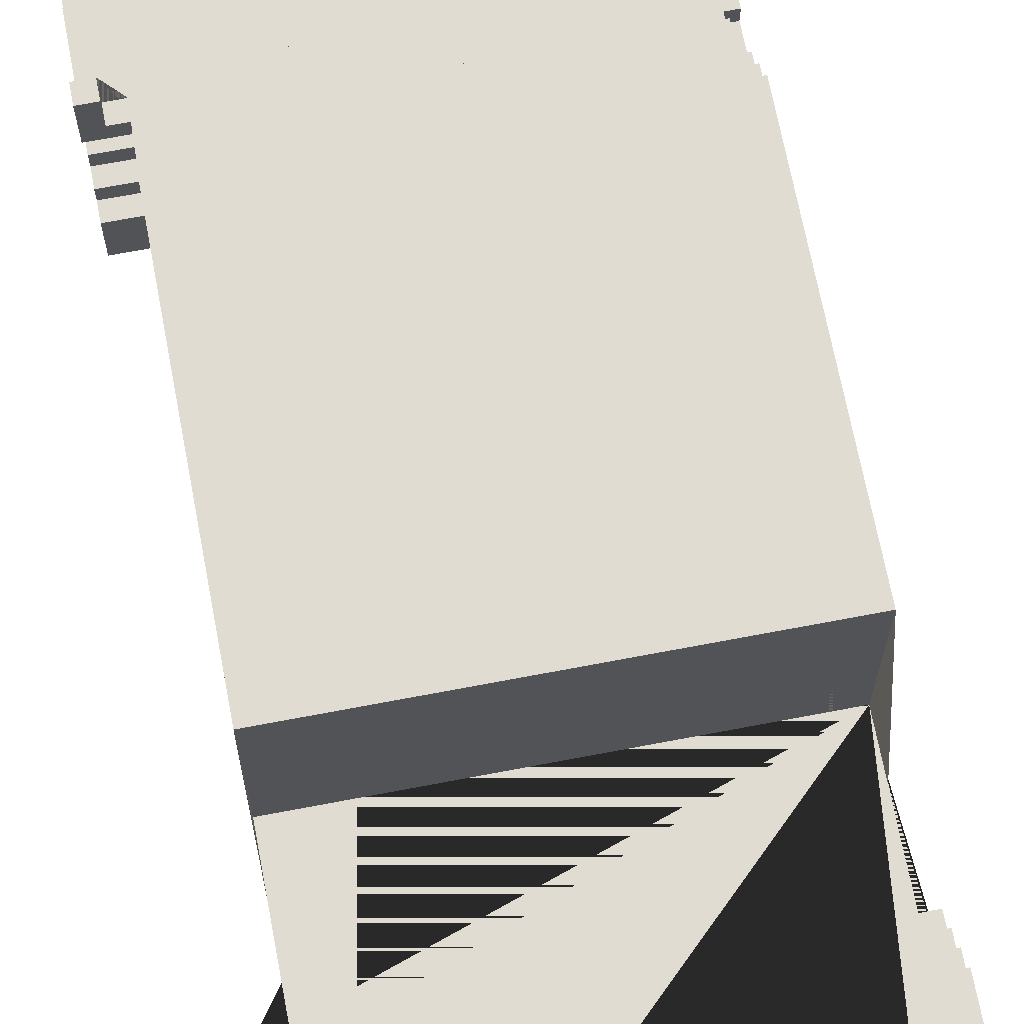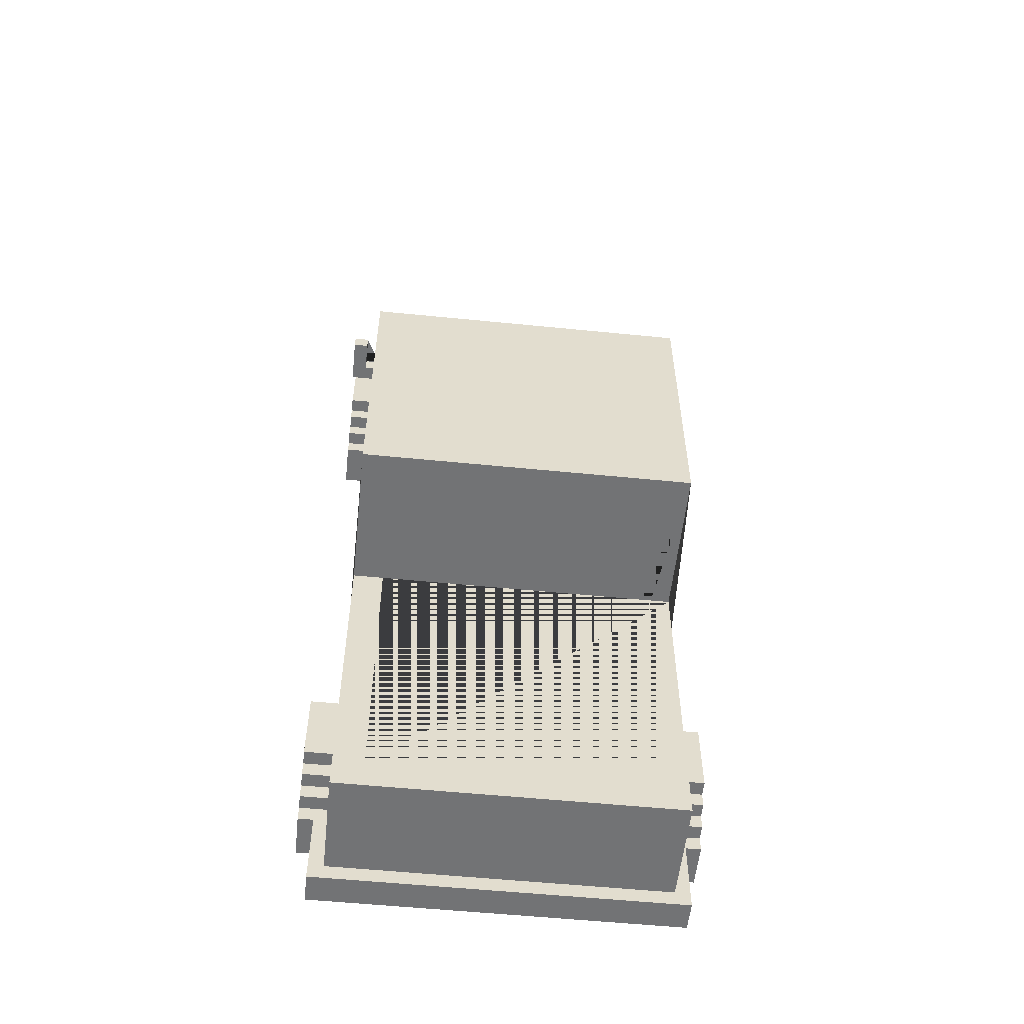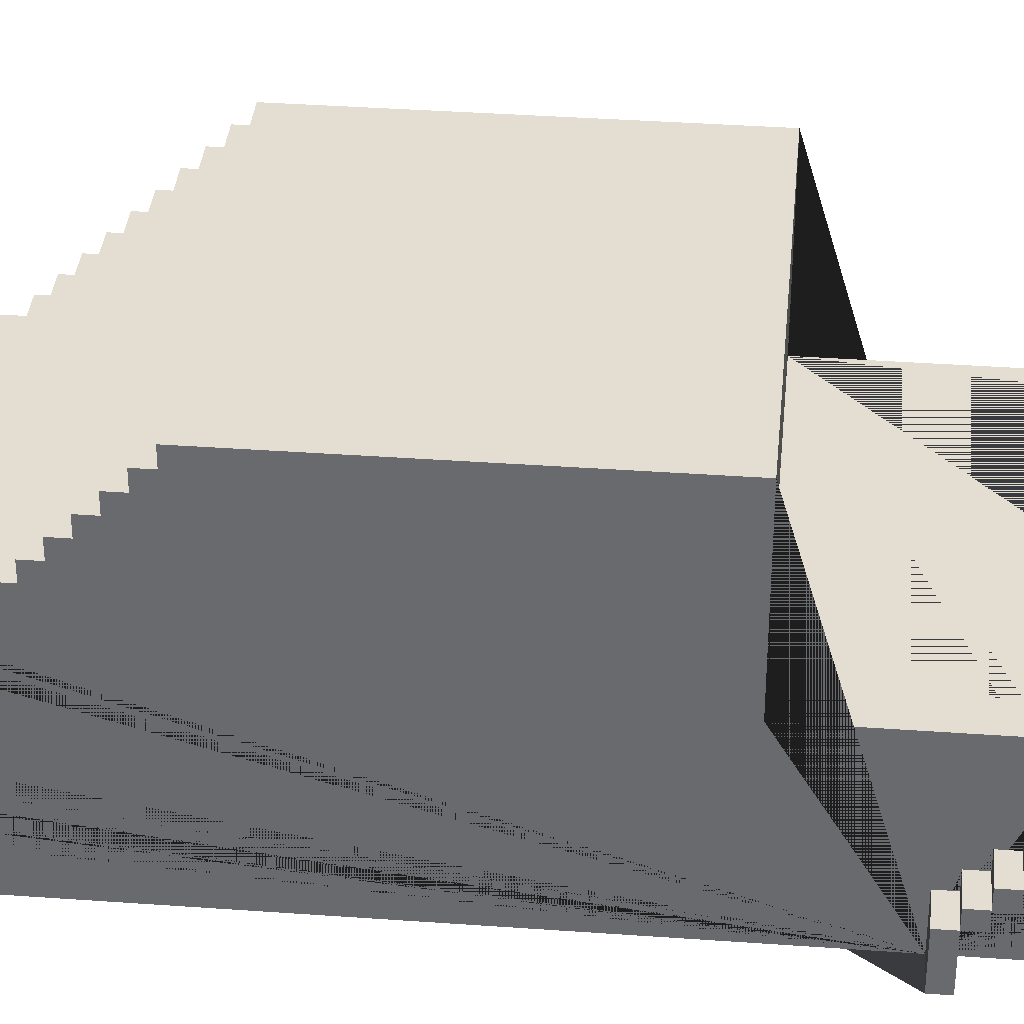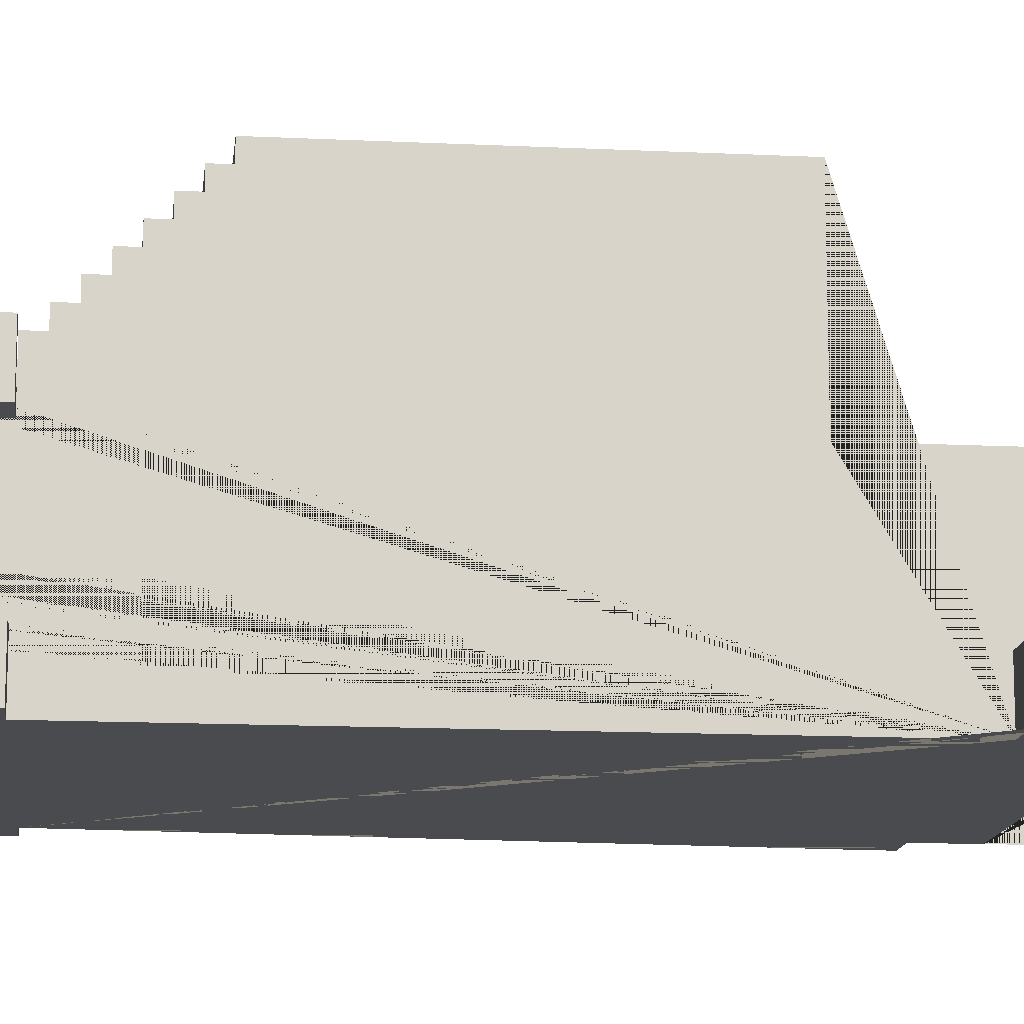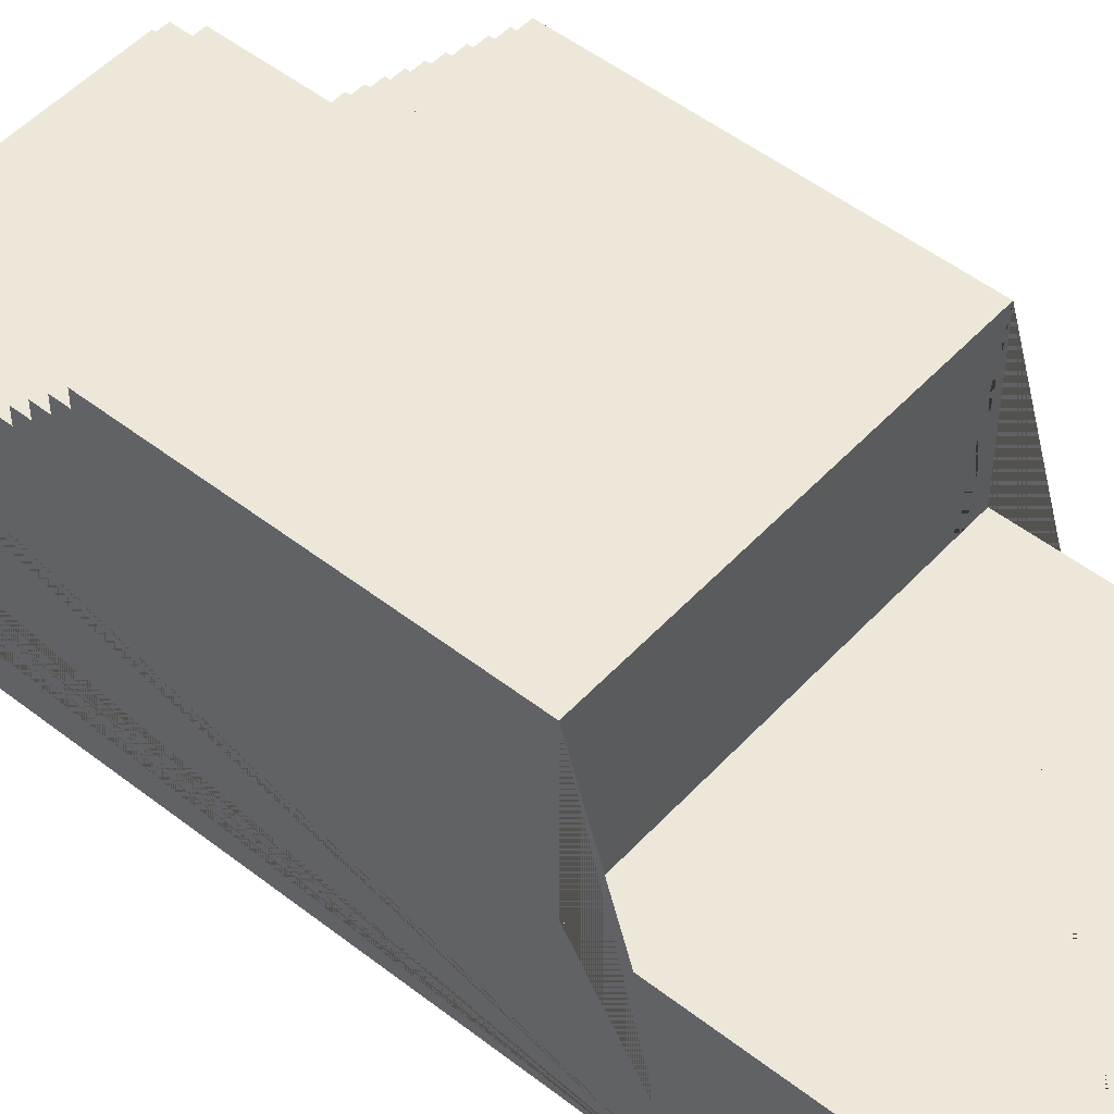
<metadata>
{"format":"obj","ext":"obj","renderer":"f3d","projection":"perspective","resolution":1024,"background":"white","views":[{"elev":69.0,"azim":169.2,"up":"+Y"},{"elev":-55.8,"azim":174.0,"up":"+Z"},{"elev":36.2,"azim":95.4,"up":"+Y"},{"elev":-13.8,"azim":83.8,"up":"+Y"},{"elev":50.1,"azim":130.6,"up":"+Y"}]}
</metadata>
<code>
o Truck_2_Truck_2.001
v 1.175 0.5326 3.047
v 1.175 0.3326 3.047
v 1.075 0.3326 2.947
v 1.075 0.2326 2.947
v -1.125 0.8326 2.847
v 1.075 0.8326 2.847
v 1.075 0.2326 2.747
v -1.125 0.3326 2.747
v 1.075 1.133 2.747
v 1.275 0.6326 2.647
v 1.275 0.5326 2.647
v 1.075 0.6326 2.647
v -1.125 0.5326 2.647
v -1.325 0.6326 2.647
v 1.075 0.6326 2.547
v 1.075 0.7326 2.547
v -1.125 0.6326 2.547
v -1.125 1.133 2.547
v 1.075 1.133 2.547
v 1.275 0.8326 2.447
v 1.075 0.8326 2.447
v -1.125 0.7326 2.447
v -1.125 0.2326 2.047
v 1.075 0.6326 1.947
v 1.075 0.7326 1.947
v -1.125 0.6326 1.947
v 1.075 0.6326 1.847
v -1.325 0.6326 1.847
v 1.075 1.333 1.847
v 1.075 1.233 1.847
v 1.275 0.5326 1.747
v 1.075 0.2326 1.747
v 1.275 0.2326 1.747
v 1.075 1.233 1.747
v 1.275 1.233 1.747
v -1.125 1.433 1.747
v 1.075 1.433 1.647
v -1.125 1.533 1.647
v 1.075 1.533 1.547
v 1.075 1.733 1.447
v 1.075 1.633 1.447
v -1.125 1.833 1.247
v 1.075 1.933 1.147
v -1.125 2.033 1.147
v -1.125 2.133 1.047
v 1.075 2.233 0.9469
v -1.125 2.233 0.9469
v 1.075 0.2326 -1.653
v -1.325 0.2326 -1.653
v -1.325 0.5326 -1.653
v 1.075 0.5326 -1.753
v -1.125 0.6326 -1.753
v -1.125 0.5326 -1.753
v 1.075 0.7326 -1.853
v 0.8754 0.7326 -1.853
v 0.6754 0.7326 -1.853
v -1.125 0.7326 -1.853
v -1.125 0.6326 -1.853
v 0.6754 0.7326 -1.953
v 0.6754 0.8326 -1.953
v -1.325 0.7326 -1.953
v -1.125 0.7326 -1.953
v -1.325 0.8326 -1.953
v 1.075 0.5326 -2.353
v -1.125 0.2326 -2.353
v 1.275 0.6326 -2.453
v -0.9246 0.6326 -2.453
v -0.9246 1.233 -2.953
v 1.275 0.2326 2.647
v 1.075 0.2326 2.647
v -1.125 0.5326 2.547
v -1.325 0.6326 2.547
v 1.075 0.6326 2.447
v 1.075 0.7326 2.447
v -1.125 0.6326 2.447
v -1.325 0.6326 2.447
v 1.075 0.5326 2.347
v 1.275 0.7326 1.947
v 1.075 0.8326 1.947
v -1.325 0.7326 1.947
v 1.275 0.7326 1.847
v -1.125 0.6326 1.847
v -1.125 0.7326 1.847
v -1.325 0.7326 1.847
v 1.075 0.5326 1.747
v -1.125 0.5326 1.747
v -1.325 0.5326 1.747
v -1.125 0.6326 1.747
v 1.075 0.5326 1.647
v -1.325 0.5326 1.647
v 1.075 1.333 1.647
v 1.175 1.533 1.647
v 1.075 2.233 -1.053
v -1.125 2.233 -1.053
v 1.275 0.5326 -1.853
v 1.075 0.6326 -1.853
v -0.8246 0.6326 -1.953
v 1.075 0.5326 -2.053
v 0.8754 0.8326 -2.453
v 0.6754 0.8326 -2.453
v -0.7246 0.7326 -2.453
v -0.7246 0.8326 -2.453
v 1.275 0.6326 -2.553
v 1.275 0.7326 -2.553
v 1.075 0.7326 -2.553
v 0.6754 0.6326 -2.553
v -0.9246 0.7326 -2.553
v -1.125 0.7326 -2.553
v -1.325 0.7326 -2.553
v 1.275 0.5326 -2.653
v 1.075 0.5326 -2.653
v 1.275 0.6326 -2.653
v -1.125 0.5326 -2.653
v -1.325 0.5326 -2.653
v 1.075 0.3326 -2.753
v -1.125 0.2326 -2.753
v -1.325 0.2326 -2.753
v 1.275 0.5326 -2.753
v -1.125 0.2326 -3.153
v 1.075 1.233 -3.153
v 1.175 0.3326 -3.253
v -1.225 0.3326 -3.253
v -1.225 0.5326 -3.253
v 1.275 0.5326 2.747
v 1.275 0.5326 2.547
v 1.275 0.6326 2.447
v 1.275 0.7326 2.547
v 1.275 0.6326 1.847
v 1.275 0.6326 1.947
v 1.275 0.6326 1.747
v 1.275 1.233 1.647
v 1.275 1.533 1.747
v 1.275 0.6326 -1.953
v 1.275 0.7326 -2.453
v 1.275 0.8326 -1.953
v 1.275 0.5326 -2.553
v 1.275 0.2326 -2.753
v 1.275 0.2326 -2.653
v 1.075 0.8326 2.947
v 1.075 0.5326 2.947
v 1.075 0.3326 2.747
v 1.075 0.5326 2.547
v 1.075 0.2326 2.047
v 1.075 0.5326 1.847
v 1.075 0.6326 1.747
v 1.075 1.533 1.647
v 1.075 1.733 1.347
v 1.075 1.833 1.347
v 1.075 1.933 1.247
v 1.075 2.133 1.047
v 1.075 2.133 0.9469
v 1.075 0.5326 -1.853
v 1.075 0.6326 -1.953
v 1.075 0.8326 -1.953
v 1.075 0.2326 -2.053
v 1.075 0.2326 -2.353
v 1.075 0.6326 -2.653
v 1.075 0.2326 -2.753
v 1.075 0.3326 -3.153
v 1.075 0.5326 -3.153
v -0.9246 1.233 -1.053
v -0.9246 0.6326 -1.953
v -0.9246 0.6326 -2.953
v 1.175 1.333 1.647
v 0.8754 1.233 -1.053
v 0.8754 0.6326 -1.853
v 0.8754 0.6326 -2.553
v 0.8754 1.233 -2.953
v -0.8246 0.6326 -2.453
v -1.125 0.5326 2.947
v -1.125 0.8326 2.947
v -1.125 0.2326 2.947
v -1.125 0.2326 2.747
v -1.125 1.133 2.747
v -1.125 0.6326 2.647
v -1.125 0.2326 2.647
v -1.125 1.233 2.547
v -1.125 0.8326 2.447
v -1.125 0.5326 2.347
v -1.125 0.5326 2.047
v -1.125 0.7326 1.947
v -1.125 0.8326 1.947
v -1.125 1.233 1.847
v -1.125 1.333 1.847
v -1.125 0.5326 1.647
v -1.125 0.2326 1.647
v -1.125 1.533 1.547
v -1.125 1.633 1.547
v -1.125 1.833 1.347
v -1.125 1.933 1.147
v -1.125 2.033 1.047
v -1.125 1.233 -1.053
v -1.125 0.2326 -1.653
v -1.125 0.2326 -1.753
v -1.125 0.5326 -1.853
v -1.125 0.6326 -1.953
v -1.125 0.8326 -1.953
v -1.125 0.2326 -2.053
v -1.125 0.5326 -2.053
v -1.125 0.5326 -2.353
v -1.125 0.5326 -2.553
v -1.125 0.6326 -2.553
v -1.125 0.2326 -2.653
v -1.125 0.6326 -2.653
v -1.125 0.5326 -3.153
v -1.125 1.233 -3.153
v -1.225 0.5326 3.047
v -1.225 0.3326 -2.753
v -1.225 0.5326 -2.753
v -1.325 0.2326 2.747
v -1.325 0.5326 2.747
v -1.325 0.7326 2.447
v -1.325 0.8326 2.447
v -1.325 0.2326 1.647
v -1.325 0.6326 -1.753
v -1.325 0.6326 -2.553
v -1.325 0.5326 -2.553
v -1.325 0.2326 -2.653
v 1.275 0.2326 2.747
v 1.275 0.2326 1.647
v 1.075 0.2326 1.647
v 1.275 0.2326 -1.753
v 1.275 0.2326 -1.653
v 1.075 0.2326 -1.753
v 1.075 0.2326 -2.653
v 1.075 0.2326 -3.153
v 1.075 0.2326 2.347
v -1.125 0.2326 2.347
v -1.125 0.2326 1.747
v -1.325 0.2326 2.647
v -1.325 0.2326 1.747
v -1.325 0.2326 -1.753
v 1.175 0.3326 2.747
v 1.175 0.3326 -2.753
v -1.125 0.3326 2.947
v -1.125 0.3326 -3.153
v -1.225 0.3326 3.047
v -1.225 0.3326 2.747
v -1.125 0.3326 -2.753
v 1.275 0.5326 1.847
v 1.075 0.5326 -2.553
v 1.075 0.5326 2.047
v -1.325 0.5326 2.547
v -1.325 0.5326 1.847
v -1.125 0.5326 1.847
v -1.325 0.5326 -1.753
v -1.325 0.5326 -1.853
v 1.075 0.6326 -2.453
v 1.075 0.6326 -2.553
v -1.325 0.6326 1.947
v -1.325 0.6326 -1.953
v -1.325 0.6326 -2.453
v -1.125 0.6326 -2.453
v 1.275 0.7326 2.447
v 1.075 0.7326 -1.953
v 1.075 0.7326 -2.453
v -0.8246 0.7326 -2.453
v -0.8246 0.7326 -1.953
v -1.325 0.7326 -2.453
v 1.075 1.233 1.647
v 1.175 0.5326 2.747
v 1.175 0.5326 -2.753
v 1.075 0.5326 2.647
v 1.275 0.5326 1.647
v 1.275 0.5326 -1.653
v 1.275 0.5326 -1.753
v 1.075 0.5326 -1.653
v 1.175 0.5326 -3.253
v -1.225 0.5326 2.747
v -1.325 0.5326 2.647
v -1.125 0.5326 -1.653
v -1.325 0.5326 -2.753
v 1.275 0.6326 2.547
v 1.275 0.6326 -1.753
v 1.275 0.6326 -1.853
v 1.075 0.6326 -1.753
v 0.8754 0.6326 -1.053
v 0.6754 0.6326 -1.853
v 0.8754 0.6326 -2.953
v -0.7246 0.6326 -1.853
v -0.7246 0.6326 -2.553
v -0.9246 0.6326 -1.053
v -0.9246 0.6326 -1.853
v -0.9246 0.6326 -2.553
v -1.325 0.6326 1.747
v -1.325 0.6326 -1.853
v -1.325 0.6326 -2.653
v 1.075 0.7326 1.847
v 1.275 0.7326 -1.853
v 1.275 0.7326 -1.953
v 0.8754 0.7326 -1.953
v 0.8754 0.7326 -2.453
v 0.8754 0.7326 -2.553
v 0.6754 0.7326 -2.453
v 0.6754 0.7326 -2.553
v -0.7246 0.7326 -1.853
v -0.7246 0.7326 -1.953
v -0.9246 0.7326 -1.853
v -0.9246 0.7326 -1.953
v -0.7246 0.7326 -2.553
v -0.9246 0.7326 -2.453
v -1.125 0.7326 2.547
v -1.325 0.7326 2.547
v -1.325 0.7326 -1.853
v -1.125 0.7326 -2.453
v 1.275 0.8326 1.947
v 1.275 0.8326 -2.453
v 1.075 0.8326 -2.453
v 0.8754 0.8326 -1.953
v -0.7246 0.8326 -1.953
v -0.9246 0.8326 -1.953
v -0.9246 0.8326 -2.453
v -1.325 0.8326 1.947
v -1.125 0.8326 -2.453
v -1.325 0.8326 -2.453
v 1.075 1.033 2.847
v 1.075 1.033 2.747
v -1.125 1.033 2.847
v -1.125 1.033 2.747
v 1.075 1.233 2.547
v 1.075 1.233 -1.053
v 1.175 1.333 1.747
v 1.075 1.333 1.747
v -1.125 1.333 1.747
v 1.075 1.433 1.747
v -1.125 1.433 1.647
v 1.275 1.533 1.647
v 1.175 1.533 1.747
v 1.075 1.633 1.547
v -1.125 1.633 1.447
v -1.125 1.733 1.447
v -1.125 1.733 1.347
v 1.075 1.833 1.247
v -1.125 1.933 1.247
v 1.075 2.033 1.147
v 1.075 2.033 1.047
v -1.125 2.133 0.9469
f 76 212 22 75
f 208 122 121 234 115 159 236 239
f 140 139 171 170
f 25 24 129 78
f 99 100 60 309
f 261 233 141 7 219 124
f 210 173 8 238 269 211
f 27 128 129 24
f 318 5 6 316
f 177 18 19 320
f 16 15 273 127
f 21 74 254 20
f 12 263 11 10
f 30 183 177 320
f 28 244 245 82
f 88 285 28 82
f 80 84 28 250
f 251 196 58 286
f 215 286 247 246
f 54 96 275 289
f 147 148 189 332
f 6 5 171 139
f 62 61 304 57
f 114 272 117 218
f 333 149 334 42
f 83 84 80 181
f 264 89 85 31
f 180 23 143 242
f 50 49 193 271
f 87 86 245 244
f 87 285 88 86
f 158 137 138 225 156 65 203 218 117 116 119 226
f 235 172 4 3
f 254 127 273 126
f 25 79 306 78
f 80 313 182 181
f 259 252 253 305
f 81 288 25 78
f 224 51 266 222
f 294 100 99 292
f 216 287 114 217
f 259 109 216 252
f 114 218 203 113
f 70 263 11 69
f 17 72 14 175
f 249 103 66 248
f 275 274 266 95
f 130 145 27 128
f 68 163 279 168
f 235 8 173 172
f 14 72 243 270
f 266 51 267 265
f 333 42 189 148
f 65 156 64 200
f 94 93 321 165 277 282 161 192
f 150 45 191 336
f 221 89 264 220
f 111 157 112 110
f 198 199 98 155
f 260 131 35 34
f 249 105 104 103
f 282 277 166 278 106 167 279 163 284 281 280 283
f 256 308 307 134
f 234 262 118 137 158 115
f 208 239 116 117 272 209
f 119 236 159 226
f 174 319 317 9
f 206 120 160 205
f 188 187 39 329
f 301 257 258 299
f 211 270 230 210
f 28 84 83 82
f 185 90 87 86
f 93 94 47 46
f 306 20 254 78
f 291 59 56 55
f 11 124 219 69
f 118 110 138 137
f 102 310 297 296 280 281 300 101
f 25 74 73 15 142 263 70 227 77 242 143 32 85 144 27 24
f 293 292 99 309 291 55 166 277 165 168 279 167
f 323 29 34
f 106 295 293 167
f 193 186 185 86 88 82 83 181 182 178 22 302 17 175 13 170 171 5 318 319 174 18 177 183 184 324 36 326 38 187 188 330 331 332 189 42 334 190 44 191 45 337 47 94 192 206 205 113 204 202 108 305 314 197 62 57 58 52 53 271
f 307 135 290 134
f 328 322 323 34 35 132
f 80 250 26 181
f 290 255 54 289
f 114 113 201 217
f 243 71 13 270
f 141 3 4 7
f 108 109 259 305
f 317 319 318 316
f 130 128 240 31
f 247 195 53 246
f 327 132 35 131
f 73 126 273 15
f 314 315 63 197
f 19 18 174 9
f 28 285 87 244
f 53 246 50 271
f 48 267 51 276 96 54 255 154 308 256 105 249 157 111 160 120 321 93 46 151 150 336 335 43 149 333 148 147 40 41 329 39 146 37 325 323 91 260 34 29 30 320 19 9 317 316 6 139 140 263 12 15 16 74 21 79 25 288 27 145 85 89 221
f 164 92 327 131 260 91
f 142 125 11 263
f 104 105 256 134
f 85 145 130 31
f 27 288 81 128
f 297 299 298 296
f 27 144 240 128
f 162 299 258 97
f 216 202 253 252
f 259 305 62 61
f 152 96 275 95
f 337 151 46 47
f 14 270 13 175
f 106 278 56 59 60 100 294 295
f 112 157 249 103
f 264 31 33 220
f 247 286 58 195
f 301 299 162 67
f 76 75 17 72
f 180 242 77 179
f 104 134 66 103
f 249 241 136 103
f 256 248 66 134
f 114 287 204 113
f 300 107 301 101
f 266 265 223 222
f 273 15 12 10
f 164 91 323 322
f 216 217 201 202
f 324 323 325 36
f 80 181 22 212
f 64 98 199 200
f 85 31 240 144
f 256 134 290 255
f 22 212 303 302
f 73 74 254 126
f 273 10 11 125
f 159 115 158 226
f 307 308 154 135
f 111 110 136 241
f 30 29 184 183
f 215 246 53 52
f 298 299 311 312 301 107 284 163 68 161 282 283
f 304 286 58 57
f 267 48 223 265
f 303 72 17 302
f 298 283 280 296
f 56 278 166 55
f 153 133 275 96
f 331 330 41 40
f 207 237 2 1
f 152 95 266 51
f 85 32 33 31
f 122 123 268 121
f 87 231 229 86
f 102 312 311 310
f 146 38 326 37
f 230 270 13 176
f 191 44 335 336
f 111 225 138 110
f 213 313 80 212
f 25 78 254 74
f 306 79 21 20
f 28 82 26 250
f 186 193 49 232 194 198 155 224 222 223 48 221 220 33 32 143 23 229 231 214
f 229 23 180 179 228 176 13 71 17 75 22 181 26 82 245 86
f 239 236 119 116
f 112 103 136 110
f 169 67 162 97
f 328 92 164 322
f 209 123 122 208
f 327 92 328 132
f 207 269 238 237
f 141 233 2 237 238 8 235 3
f 230 176 228 227 70 69 219 7 4 172 173 210
f 213 212 22 178
f 204 287 216 202
f 60 59 291 309
f 13 270 211 269 207 1 261 124 11 263 140 170
f 228 179 77 227
f 81 78 129 128
f 63 315 259 61
f 303 212 76 72
f 268 262 234 121
f 147 332 331 40
f 275 96 276 274
f 87 90 214 231
f 50 246 232 49
f 58 286 215 52
f 254 74 16 127
f 276 51 266 274
f 256 255 153 96 152 51 224 155 98 64 156 225 111 241 249 248
f 192 161 68 168 165 321 120 206
f 43 335 44 190
f 293 295 294 292
f 251 61 62 196
f 29 323 324 184
f 198 194 53 195 58 196 62 305 253 202 201 113 203 65 200 199
f 216 109 108 202
f 182 313 213 178
f 153 255 290 133
f 37 326 36 325
f 39 187 38 146
f 63 61 62 197
f 301 312 102 101
f 111 110 118 262 268 123 209 272 114 113 205 160
f 243 72 17 71
f 290 289 275 133
f 259 315 314 305
f 154 255 290 135
f 301 67 169 257
f 284 107 300 281
f 214 90 185 186
f 142 15 273 125
f 311 299 297 310
f 43 190 334 149
f 258 257 169 97
f 188 329 41 330
f 232 246 53 194
f 304 61 251 286
f 151 337 45 150
f 261 1 2 233

</code>
